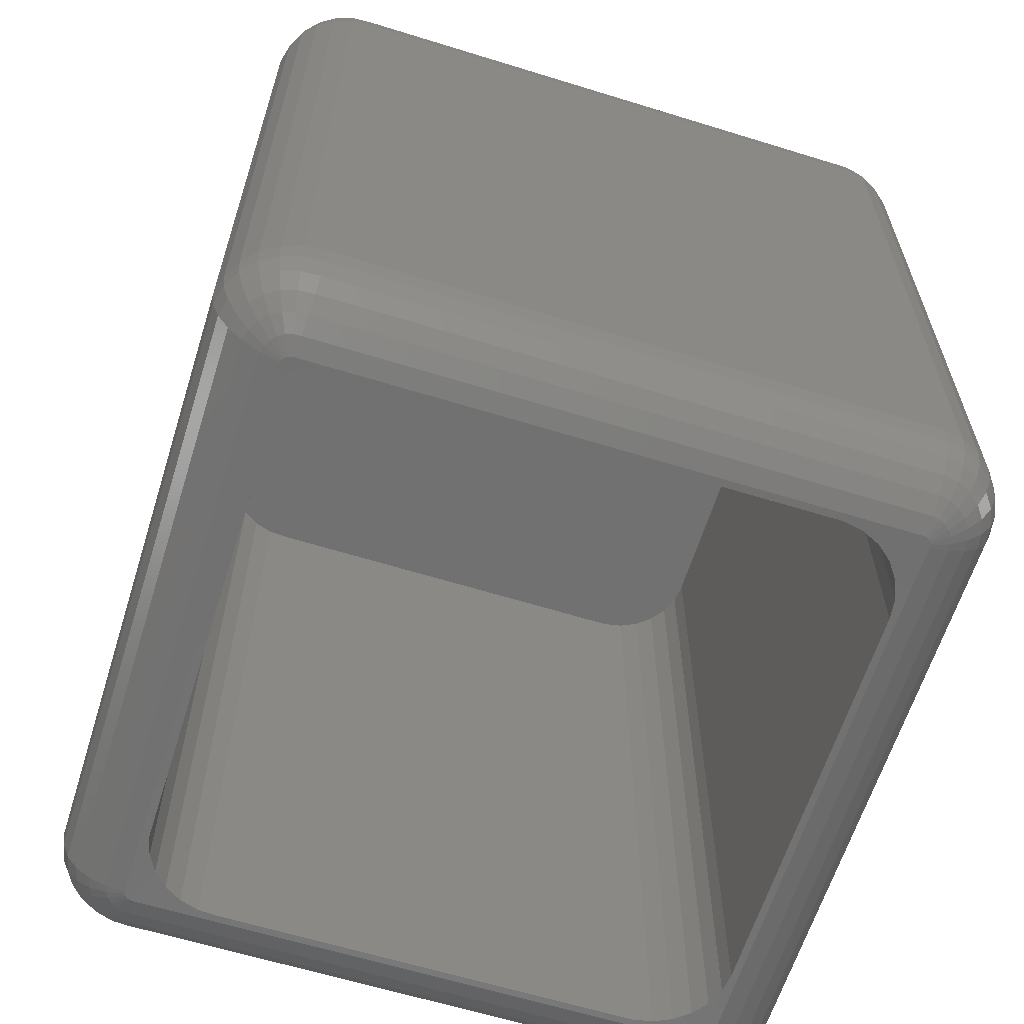
<metadata>
{"format":"stl","ext":"stl","renderer":"f3d","projection":"perspective","resolution":1024,"background":"white","views":[{"elev":-62.7,"azim":-17.4,"up":"+Z"}]}
</metadata>
<code>
# stl→obj: 448 verts, 892 faces
v 4.887 4.408 53.6
v 4.245 3.396 53.31
v 4.668 3.258 53.31
v 1.52 3.622 51.96
v 0.6076 4.445 50.96
v 0.8836 3.37 50.96
v 45.9 5 48.64
v 45.9 40.9 5
v 45.9 40.9 48.64
v 45.9 5 5
v 45.76 5 3.803
v 45.33 40.9 2.676
v 45.76 40.9 3.803
v 45.33 5 2.676
v 5.235 1.265 1.684
v 41.08 2.165 0.8851
v 41.14 1.265 1.684
v 5.178 2.165 0.8851
v 4.17 45.25 50.96
v 3.406 44.29 51.96
v 4.299 44.58 51.96
v 41.18 45.32 2.676
v 5.305 45.75 3.803
v 41.21 45.75 3.803
v 5.278 45.32 2.676
v 41.22 45.89 5
v 5.314 45.89 48.64
v 41.22 45.89 48.64
v 5.314 45.89 5
v 4.09 45.67 49.84
v 5.305 45.75 49.84
v 41.14 44.64 51.96
v 41.08 43.74 52.75
v 41.78 43.6 52.75
v 2.178 44.31 2.676
v 1.072 43.76 3.803
v 1.905 44.64 3.803
v 45.28 43.31 48.64
v 44.55 44.32 5
v 44.55 44.32 48.64
v 45.28 43.31 5
v 0.4862 42.69 49.84
v 0.03943 41.53 48.64
v 0.1836 41.51 49.84
v 2.933 45.29 49.84
v 3.115 44.91 50.96
v 0.03943 4.373 5
v 0.03943 41.53 5
v 0.03943 4.373 48.64
v 42.4 0.3829 49.84
v 41.21 0.1549 49.84
v 41.22 0.009867 48.64
v 42.67 5 0.3249
v 43.74 40.9 0.8851
v 43.74 5 0.8851
v 42.67 40.9 0.3249
v 2.933 45.29 3.803
v 40.94 4.399 53.6
v 5.111 3.23 53.31
v 41.01 3.23 53.31
v 5.038 4.399 53.6
v 5.111 3.23 0.3249
v 4.668 3.258 0.3249
v 5.038 4.399 0.03646
v 41.09 4.427 53.6
v 4.468 2.21 0.8851
v 45.19 3.899 50.96
v 44.78 2.867 50.96
v 45.6 3.793 49.84
v 5.235 44.64 51.96
v 4.468 43.69 52.75
v 5.178 43.74 52.75
v 43.74 40.9 52.75
v 42.62 41.34 53.31
v 42.67 40.9 53.31
v 43.74 5 52.75
v 42.67 5 53.31
v 3.351 41.55 53.31
v 2.182 41.26 52.75
v 3.241 41.12 53.31
v 5.278 45.32 50.96
v 41.21 45.75 49.84
v 42.4 45.52 49.84
v 0.8836 42.53 50.96
v 0.6076 41.46 50.96
v 3.406 44.29 1.684
v 3.115 44.91 2.676
v 4.17 45.25 2.676
v 1.418 43.5 2.676
v 0.8836 42.53 2.676
v 3.351 41.55 0.3249
v 2.359 41.95 0.8851
v 2.702 42.57 0.8851
v 41.45 42.59 0.3249
v 41.01 42.67 0.3249
v 41.78 43.6 0.8851
v 44.55 1.577 48.64
v 45.28 2.591 5
v 45.28 2.591 48.64
v 44.55 1.577 5
v 43.27 1.262 2.676
v 42.91 1.84 1.684
v 44.13 1.969 2.676
v 2.182 4.644 52.75
v 1.287 4.531 51.96
v 0.1836 4.392 49.84
v 43.58 0.7784 5
v 43.58 0.7784 48.64
v 42.27 0.7894 50.96
v 41.18 0.5815 50.96
v 45.76 5 49.84
v 45.76 40.9 49.84
v 43.5 0.901 49.84
v 44.78 43.03 50.96
v 43.63 43.46 51.96
v 44.18 42.7 51.96
v 44.64 5 51.96
v 44.64 40.9 51.96
v 44.64 40.9 1.684
v 45.19 42 2.676
v 3.241 4.778 53.31
v 4.402 40.98 53.6
v 2.614 43.79 51.96
v 3.791 43.47 52.75
v 1.52 42.28 1.684
v 1.972 43.1 1.684
v 0.3511 42.74 48.64
v 0.3511 42.74 5
v 0.9549 2.061 5
v 0.3511 3.159 48.64
v 0.3511 3.159 5
v 0.9549 2.061 48.64
v 2.702 3.33 52.75
v 1.972 2.8 51.96
v 0.1836 4.392 3.803
v 0.1836 41.51 3.803
v 0.4862 3.213 49.84
v 4.09 45.67 3.803
v 44.13 43.93 2.676
v 43.27 44.64 2.676
v 43.5 45 3.803
v 41.14 44.64 1.684
v 5.235 44.64 1.684
v 4.668 42.64 0.3249
v 4.468 43.69 0.8851
v 5.178 43.74 0.8851
v 0.4862 42.69 3.803
v 43.39 42.27 0.8851
v 42.19 42.12 0.3249
v 42.97 42.85 0.8851
v 45.16 2.661 3.803
v 44.44 1.677 3.803
v 44.78 2.867 2.676
v 5.314 0.009867 5
v 5.314 0.009867 48.64
v 41.22 0.009867 5
v 44.18 3.197 1.684
v 43.39 3.632 0.8851
v 44.53 4.069 1.684
v 44.13 1.969 50.96
v 44.44 1.677 49.84
v 44.53 41.83 51.96
v 44.18 3.197 51.96
v 43.63 2.438 51.96
v 41.01 42.67 53.31
v 41.45 42.59 53.31
v 41.5 40.9 53.6
v 41.5 5 53.6
v 45.16 43.24 49.84
v 44.44 44.22 49.84
v 42.45 45.66 5
v 42.45 45.66 48.64
v 45.6 42.11 49.84
v 40.94 41.5 53.6
v 41.49 41.05 53.6
v 5.038 41.5 53.6
v 41.43 41.19 53.6
v 41.34 41.31 53.6
v 41.49 4.85 53.6
v 41.22 41.41 53.6
v 41.43 4.71 53.6
v 41.09 41.47 53.6
v 41.34 4.587 53.6
v 41.22 4.491 53.6
v 4.887 41.49 53.6
v 4.743 41.45 53.6
v 4.402 4.924 53.6
v 4.616 41.37 53.6
v 4.512 41.26 53.6
v 4.743 4.455 53.6
v 4.44 41.12 53.6
v 4.616 4.536 53.6
v 4.512 4.646 53.6
v 4.44 4.778 53.6
v 2.871 0.4759 5
v 4.063 0.08856 48.64
v 2.871 0.4759 48.64
v 4.063 0.08856 5
v 5.278 0.5815 50.96
v 4.09 0.2313 49.84
v 5.305 0.1549 49.84
v 3.19 43.09 52.75
v 3.87 42.27 53.31
v 41.18 45.32 50.96
v 2.359 41.95 52.75
v 1.52 42.28 51.96
v 4.063 45.81 48.64
v 42.45 0.2447 48.64
v 42.45 0.2447 5
v 1.072 2.146 3.803
v 0.4862 3.213 3.803
v 0.8836 3.37 2.676
v 0.9549 43.84 5
v 2.614 43.79 1.684
v 3.19 43.09 0.8851
v 1.072 43.76 49.84
v 1.418 43.5 50.96
v 2.182 4.644 0.8851
v 3.241 41.12 0.3249
v 3.241 4.778 0.3249
v 2.182 41.26 0.8851
v 1.813 1.147 5
v 2.933 0.6073 3.803
v 41.09 41.47 0.03646
v 0.9549 43.84 48.64
v 4.299 44.58 1.684
v 4.063 45.81 5
v 41.08 43.74 0.8851
v 40.94 41.5 0.03646
v 5.111 42.67 0.3249
v 5.038 41.5 0.03646
v 42.42 43.3 0.8851
v 42.91 44.06 1.684
v 41.5 40.9 0.03646
v 42.62 41.34 0.3249
v 43.63 2.438 1.684
v 45.19 3.899 2.676
v 44.78 43.03 2.676
v 43.63 43.46 1.684
v 41.85 42.4 0.3249
v 45.74 3.757 5
v 45.16 43.24 3.803
v 45.6 3.793 3.803
v 5.305 0.1549 3.803
v 4.09 0.2313 3.803
v 5.278 0.5815 2.676
v 1.905 1.259 3.803
v 42.4 0.3829 3.803
v 42.27 0.7894 2.676
v 4.17 0.6511 2.676
v 41.18 0.5815 2.676
v 42.62 4.559 53.31
v 3.87 3.634 53.31
v 3.19 2.811 52.75
v 3.791 2.43 52.75
v 41.45 3.314 53.31
v 41.78 2.299 52.75
v 45.74 3.757 48.64
v 43.27 1.262 50.96
v 42.19 3.786 53.31
v 42.27 45.11 50.96
v 43.39 42.27 52.75
v 42.19 42.12 53.31
v 42.46 41.76 53.31
v 42.4 45.52 3.803
v 42.42 43.3 52.75
v 4.668 42.64 53.31
v 1.972 43.1 51.96
v 1.287 41.37 51.96
v 2.614 2.116 51.96
v 1.418 2.398 50.96
v 1.072 2.146 49.84
v 2.178 1.589 50.96
v 2.702 3.33 0.8851
v 1.52 3.622 1.684
v 2.359 3.954 0.8851
v 3.351 4.347 0.3249
v 4.402 4.924 0.03646
v 4.402 40.98 0.03646
v 4.44 41.12 0.03646
v 0.6076 4.445 2.676
v 0.6076 41.46 2.676
v 1.287 41.37 1.684
v 4.512 41.26 0.03646
v 1.813 44.75 48.64
v 1.813 44.75 5
v 42.19 3.786 0.3249
v 41.34 4.587 0.03646
v 41.43 4.71 0.03646
v 43.65 4.294 0.8851
v 44.64 5 1.684
v 43.5 45 49.84
v 43.5 0.901 3.803
v 3.87 3.634 0.3249
v 3.566 3.958 0.3249
v 4.616 4.536 0.03646
v 42.42 2.602 0.8851
v 42.97 3.056 0.8851
v 3.406 1.614 1.684
v 4.299 1.324 1.684
v 41.21 0.1549 3.803
v 41.01 3.23 0.3249
v 41.78 2.299 0.8851
v 45.33 5 50.96
v 43.39 3.632 52.75
v 42.97 3.056 52.75
v 41.08 2.165 52.75
v 41.14 1.265 51.96
v 42.42 2.602 52.75
v 42.91 1.84 51.96
v 43.65 4.294 52.75
v 44.53 4.069 51.96
v 45.74 42.15 48.64
v 45.33 40.9 50.96
v 45.19 42 50.96
v 45.16 2.661 49.84
v 42.46 4.146 53.31
v 42.97 42.85 52.75
v 41.85 42.4 53.31
v 43.65 41.61 52.75
v 5.111 42.67 53.31
v 3.566 41.94 53.31
v 3.566 3.958 53.31
v 2.702 42.57 52.75
v 2.178 44.31 50.96
v 2.359 3.954 52.75
v 3.115 0.9941 2.676
v 1.287 4.531 1.684
v 4.245 42.51 0.3249
v 3.791 43.47 0.8851
v 4.616 41.37 0.03646
v 3.87 42.27 0.3249
v 41.5 5 0.03646
v 41.45 3.314 0.3249
v 43.65 41.61 0.8851
v 44.53 41.83 1.684
v 41.22 41.41 0.03646
v 42.27 45.11 2.676
v 44.44 44.22 3.803
v 42.06 1.441 1.684
v 40.94 4.399 0.03646
v 5.178 2.165 52.75
v 3.791 2.43 0.8851
v 43.27 44.64 50.96
v 42.06 1.441 51.96
v 42.91 44.06 51.96
v 44.13 43.93 50.96
v 4.245 42.51 53.31
v 2.871 45.43 48.64
v 3.351 4.347 53.31
v 1.905 1.259 49.84
v 2.933 0.6073 49.84
v 2.178 1.589 2.676
v 1.813 1.147 48.64
v 4.245 3.396 0.3249
v 1.418 2.398 2.676
v 4.743 41.45 0.03646
v 4.887 41.49 0.03646
v 2.871 45.43 5
v 42.46 4.146 0.3249
v 42.62 4.559 0.3249
v 41.49 4.85 0.03646
v 41.22 4.491 0.03646
v 41.85 3.503 0.3249
v 42.46 41.76 0.3249
v 42.06 44.46 1.684
v 45.74 42.15 5
v 3.406 1.614 51.96
v 3.115 0.9941 50.96
v 4.17 0.6511 50.96
v 4.468 2.21 52.75
v 41.85 3.503 53.31
v 43.58 45.12 48.64
v 42.06 44.46 51.96
v 1.905 44.64 49.84
v 1.972 2.8 1.684
v 2.614 2.116 1.684
v 4.887 4.408 0.03646
v 3.19 2.811 0.8851
v 4.743 4.455 0.03646
v 4.44 4.778 0.03646
v 4.512 4.646 0.03646
v 41.09 4.427 0.03646
v 43.58 45.12 5
v 5.235 1.265 51.96
v 41.05 9.85 0.03646
v 41.05 36.05 0.03646
v 40.89 37.3 0.03646
v 40.43 38.46 0.03646
v 39.7 39.47 0.03646
v 39.7 6.427 0.03646
v 40.89 8.607 0.03646
v 40.43 7.441 0.03646
v 38.73 5.628 0.03646
v 37.6 5.095 0.03646
v 36.37 4.86 0.03646
v 10.16 4.86 0.03646
v 8.913 4.939 0.03646
v 7.721 5.326 0.03646
v 6.663 5.997 0.03646
v 5.805 6.911 0.03646
v 5.201 8.009 0.03646
v 4.889 9.223 0.03646
v 41.49 41.05 0.03646
v 41.43 41.19 0.03646
v 41.34 41.31 0.03646
v 38.73 40.27 0.03646
v 37.6 40.81 0.03646
v 36.37 41.04 0.03646
v 10.16 41.04 0.03646
v 8.913 40.96 0.03646
v 7.721 40.58 0.03646
v 6.663 39.9 0.03646
v 5.805 38.99 0.03646
v 5.201 37.89 0.03646
v 4.889 36.68 0.03646
v 3.566 41.94 0.3249
v 44.18 42.7 1.684
v 45.6 42.11 3.803
v 4.299 1.324 51.96
v 5.805 6.911 48.64
v 5.201 8.009 48.64
v 6.663 5.997 48.64
v 4.889 9.223 48.64
v 10.16 4.86 48.64
v 36.37 4.86 48.64
v 37.6 5.095 48.64
v 41.05 9.85 48.64
v 40.89 8.607 48.64
v 40.43 7.441 48.64
v 41.05 36.05 48.64
v 39.7 6.427 48.64
v 36.37 41.04 48.64
v 40.89 37.3 48.64
v 38.73 5.628 48.64
v 40.43 38.46 48.64
v 39.7 39.47 48.64
v 38.73 40.27 48.64
v 37.6 40.81 48.64
v 10.16 41.04 48.64
v 8.913 4.939 48.64
v 7.721 5.326 48.64
v 4.889 36.68 48.64
v 8.913 40.96 48.64
v 7.721 40.58 48.64
v 6.663 39.9 48.64
v 5.805 38.99 48.64
v 5.201 37.89 48.64
f 1 2 3
f 4 5 6
f 7 8 9
f 8 7 10
f 11 12 13
f 12 11 14
f 15 16 17
f 16 15 18
f 19 20 21
f 22 23 24
f 23 22 25
f 26 27 28
f 27 26 29
f 27 30 31
f 32 33 34
f 35 36 37
f 38 39 40
f 39 38 41
f 42 43 44
f 30 45 46
f 47 43 48
f 43 47 49
f 50 51 52
f 53 54 55
f 54 53 56
f 35 37 57
f 58 59 60
f 59 58 61
f 62 63 64
f 65 58 60
f 15 66 18
f 67 68 69
f 70 71 72
f 73 74 75
f 75 76 73
f 76 75 77
f 78 79 80
f 81 30 19
f 28 82 83
f 84 44 85
f 86 87 88
f 89 90 36
f 91 92 93
f 94 95 96
f 97 98 99
f 98 97 100
f 101 102 103
f 104 105 4
f 44 5 85
f 5 44 106
f 107 97 108
f 97 107 100
f 109 110 50
f 111 9 112
f 9 111 7
f 97 113 108
f 114 115 116
f 73 117 118
f 117 73 76
f 12 119 120
f 79 121 80
f 121 79 104
f 78 80 122
f 20 123 124
f 93 125 126
f 48 127 128
f 127 48 43
f 129 130 131
f 130 129 132
f 5 106 6
f 133 4 134
f 135 48 136
f 48 135 47
f 43 106 44
f 106 43 49
f 106 49 137
f 88 87 138
f 139 140 141
f 24 29 26
f 29 24 23
f 142 25 22
f 25 142 143
f 144 145 146
f 136 48 147
f 148 149 150
f 151 152 153
f 154 52 155
f 52 154 156
f 157 158 159
f 160 113 161
f 162 73 118
f 163 164 68
f 111 69 7
f 68 160 161
f 34 165 166
f 167 77 75
f 77 167 168
f 70 33 32
f 33 70 72
f 169 170 114
f 171 28 172
f 28 171 26
f 9 173 112
f 174 167 175
f 176 167 174
f 174 175 177
f 167 176 168
f 174 177 178
f 168 58 179
f 174 178 180
f 179 58 181
f 174 180 182
f 181 58 183
f 183 58 184
f 184 58 65
f 61 168 176
f 168 61 58
f 122 176 185
f 176 122 61
f 122 185 186
f 187 61 122
f 122 186 188
f 61 187 1
f 122 188 189
f 1 187 190
f 122 189 191
f 190 187 192
f 192 187 193
f 193 187 194
f 195 196 197
f 196 195 198
f 199 200 201
f 124 202 203
f 81 32 204
f 32 81 70
f 205 206 79
f 27 207 30
f 50 110 51
f 156 208 52
f 208 156 209
f 210 211 212
f 147 128 213
f 93 214 215
f 127 43 42
f 216 84 217
f 218 219 220
f 219 218 221
f 195 222 223
f 221 125 92
f 224 95 94
f 36 147 213
f 128 225 213
f 225 128 127
f 143 88 25
f 23 138 29
f 226 86 88
f 138 227 29
f 228 143 142
f 143 228 146
f 229 230 95
f 230 229 231
f 230 144 146
f 224 229 95
f 232 96 233
f 56 234 235
f 103 236 153
f 153 159 237
f 238 239 139
f 240 224 94
f 98 151 241
f 242 39 41
f 209 108 208
f 108 209 107
f 103 102 236
f 10 243 11
f 241 243 10
f 244 245 246
f 223 222 247
f 248 249 101
f 246 250 15
f 17 246 15
f 246 17 251
f 168 179 252
f 253 254 255
f 256 60 257
f 258 10 7
f 10 258 241
f 99 241 258
f 241 99 98
f 161 113 97
f 259 109 50
f 181 183 260
f 179 181 252
f 166 165 182
f 165 174 182
f 83 204 261
f 172 28 83
f 262 263 264
f 264 177 74
f 141 265 171
f 265 26 171
f 34 166 266
f 115 262 116
f 71 124 267
f 80 187 122
f 187 80 121
f 33 165 34
f 31 30 81
f 268 84 206
f 225 42 216
f 225 127 42
f 269 104 79
f 104 269 105
f 205 79 78
f 254 270 255
f 192 2 190
f 6 106 137
f 271 272 273
f 274 275 276
f 277 220 278
f 220 279 278
f 279 220 219
f 279 91 280
f 222 129 210
f 281 136 282
f 136 281 135
f 283 282 125
f 221 283 125
f 231 144 230
f 280 91 284
f 147 48 128
f 89 36 35
f 213 285 286
f 285 213 225
f 36 213 286
f 114 116 162
f 265 24 26
f 95 146 228
f 146 95 230
f 91 221 92
f 287 288 289
f 159 290 55
f 55 119 291
f 119 55 54
f 172 83 292
f 96 95 228
f 96 228 142
f 98 100 151
f 151 153 243
f 100 152 151
f 293 101 103
f 237 291 14
f 251 17 249
f 294 295 296
f 297 287 298
f 209 156 248
f 250 299 300
f 1 3 61
f 134 271 273
f 15 250 300
f 251 244 246
f 244 251 301
f 18 302 16
f 302 18 62
f 17 16 303
f 304 117 67
f 305 260 306
f 201 110 199
f 110 201 51
f 257 307 308
f 306 309 310
f 76 311 312
f 313 173 9
f 117 314 118
f 314 117 304
f 304 67 111
f 315 162 118
f 316 161 97
f 113 208 108
f 259 50 113
f 310 109 259
f 160 310 259
f 258 316 99
f 7 69 258
f 65 60 256
f 317 260 305
f 262 264 74
f 318 263 262
f 266 319 263
f 319 182 180
f 263 178 177
f 262 74 320
f 173 315 112
f 72 267 321
f 321 267 176
f 203 322 188
f 192 323 253
f 27 82 28
f 82 27 31
f 268 206 324
f 325 217 268
f 325 268 123
f 70 21 71
f 30 46 19
f 324 206 205
f 42 44 84
f 216 42 84
f 133 134 270
f 104 4 326
f 250 327 299
f 211 47 135
f 323 133 253
f 2 255 3
f 154 198 245
f 201 200 155
f 274 276 277
f 275 281 328
f 328 282 283
f 282 328 281
f 92 125 93
f 329 330 144
f 125 90 126
f 331 332 329
f 215 214 330
f 125 282 90
f 282 136 90
f 37 286 57
f 37 36 286
f 333 56 53
f 56 333 234
f 303 334 297
f 16 302 303
f 335 235 148
f 119 54 336
f 152 103 153
f 14 119 12
f 119 14 291
f 337 224 240
f 54 235 335
f 338 142 22
f 338 22 265
f 242 339 39
f 238 139 339
f 159 55 291
f 241 151 243
f 340 303 102
f 249 17 340
f 249 340 102
f 62 341 302
f 341 62 64
f 303 302 334
f 301 154 244
f 154 301 156
f 293 248 101
f 200 197 196
f 200 196 155
f 60 342 307
f 342 60 59
f 15 300 66
f 66 343 63
f 306 260 309
f 114 162 315
f 292 83 344
f 117 76 312
f 68 164 160
f 155 51 201
f 51 155 52
f 113 50 208
f 50 52 208
f 163 305 164
f 160 259 113
f 310 257 345
f 310 345 109
f 316 97 99
f 311 305 312
f 312 305 163
f 77 252 76
f 77 168 252
f 74 177 175
f 169 114 173
f 313 169 173
f 31 204 82
f 204 31 81
f 204 32 261
f 115 346 318
f 116 262 162
f 320 74 73
f 40 292 170
f 347 115 114
f 115 318 262
f 292 344 347
f 176 267 185
f 324 205 78
f 267 348 185
f 321 174 165
f 174 321 176
f 72 165 33
f 165 72 321
f 189 78 191
f 191 78 122
f 193 323 192
f 285 225 216
f 207 349 30
f 348 124 203
f 72 71 267
f 70 19 21
f 81 19 70
f 267 124 348
f 348 203 188
f 206 269 79
f 217 84 268
f 105 5 4
f 350 104 326
f 326 4 133
f 273 351 352
f 6 137 272
f 223 247 353
f 222 197 354
f 197 222 195
f 190 2 1
f 154 245 244
f 63 343 355
f 355 343 294
f 295 274 277
f 353 210 356
f 328 221 218
f 221 328 283
f 275 328 218
f 332 215 330
f 126 90 89
f 126 89 35
f 226 88 143
f 145 330 226
f 332 330 329
f 330 214 86
f 357 329 358
f 90 147 36
f 90 136 147
f 227 349 207
f 349 227 359
f 25 138 23
f 29 207 27
f 207 29 227
f 158 360 361
f 361 289 362
f 287 363 288
f 297 364 287
f 236 102 298
f 236 158 157
f 102 297 298
f 102 303 297
f 148 150 239
f 235 365 148
f 56 235 54
f 11 237 14
f 243 237 11
f 265 22 24
f 366 142 338
f 139 233 140
f 239 233 139
f 313 41 38
f 41 313 367
f 237 159 291
f 243 153 237
f 340 17 303
f 101 249 102
f 248 251 249
f 209 248 293
f 152 293 103
f 100 293 152
f 270 134 273
f 59 3 342
f 61 3 59
f 368 369 370
f 3 255 371
f 18 66 63
f 18 63 62
f 69 316 258
f 117 312 67
f 164 310 160
f 68 161 316
f 372 65 256
f 309 257 310
f 69 68 316
f 111 67 69
f 76 252 311
f 311 252 305
f 252 317 305
f 252 181 317
f 373 172 292
f 373 292 40
f 82 204 83
f 374 34 346
f 261 374 346
f 74 175 167
f 74 167 75
f 162 262 320
f 162 320 73
f 38 169 313
f 38 40 169
f 346 266 318
f 346 34 266
f 138 359 227
f 45 325 46
f 185 348 186
f 186 348 188
f 187 350 194
f 21 124 71
f 21 20 124
f 375 216 325
f 19 46 20
f 85 105 269
f 105 85 5
f 84 85 206
f 206 85 269
f 350 326 133
f 193 350 323
f 194 350 193
f 350 133 323
f 273 272 351
f 352 197 200
f 134 6 271
f 4 6 134
f 198 195 245
f 223 353 327
f 353 376 377
f 131 49 47
f 49 131 130
f 245 327 250
f 246 245 250
f 299 377 343
f 64 63 378
f 343 379 294
f 380 355 296
f 276 275 218
f 381 277 278
f 379 274 294
f 382 277 381
f 219 221 91
f 279 219 91
f 93 126 214
f 214 126 35
f 330 86 226
f 144 330 145
f 358 329 144
f 358 144 231
f 88 138 25
f 359 285 349
f 285 359 286
f 361 362 333
f 361 333 53
f 55 361 53
f 364 383 363
f 297 334 364
f 120 336 238
f 119 336 120
f 150 232 233
f 365 149 148
f 150 233 239
f 149 240 232
f 233 366 338
f 39 373 40
f 373 39 384
f 140 265 141
f 367 242 41
f 9 367 313
f 367 9 8
f 298 287 158
f 236 298 158
f 107 209 293
f 107 293 100
f 156 301 248
f 301 251 248
f 369 352 200
f 270 273 369
f 307 385 308
f 385 307 342
f 3 371 342
f 317 181 260
f 257 60 307
f 306 310 164
f 305 306 164
f 67 312 68
f 312 163 68
f 183 184 260
f 309 256 257
f 344 261 346
f 83 261 344
f 263 177 264
f 263 180 178
f 112 315 314
f 315 118 314
f 173 114 315
f 40 170 169
f 266 263 318
f 319 180 263
f 124 123 202
f 123 268 324
f 45 375 325
f 325 216 217
f 349 285 45
f 30 349 45
f 187 121 350
f 121 104 350
f 253 255 2
f 192 253 2
f 222 132 129
f 132 222 354
f 271 6 272
f 376 275 274
f 327 377 299
f 222 210 247
f 327 353 377
f 376 212 275
f 129 211 210
f 129 131 211
f 131 47 211
f 198 155 196
f 155 198 154
f 341 333 362
f 333 386 234
f 341 362 289
f 387 234 386
f 341 289 288
f 388 234 387
f 341 288 363
f 389 234 388
f 341 363 383
f 390 234 389
f 229 234 390
f 333 341 391
f 333 392 386
f 333 393 392
f 333 391 393
f 341 394 391
f 341 395 394
f 341 396 395
f 341 397 396
f 64 397 341
f 64 398 397
f 64 399 398
f 64 400 399
f 278 400 64
f 400 278 401
f 401 278 402
f 402 278 403
f 278 64 378
f 234 229 404
f 404 229 405
f 405 229 406
f 406 229 337
f 337 229 224
f 407 229 390
f 408 229 407
f 409 229 408
f 410 229 409
f 410 231 229
f 411 231 410
f 412 231 411
f 413 231 412
f 279 413 414
f 279 414 415
f 279 415 416
f 413 279 231
f 403 278 416
f 278 378 380
f 279 416 278
f 278 380 296
f 231 279 358
f 278 296 382
f 358 279 357
f 278 382 381
f 357 279 331
f 331 279 284
f 284 279 280
f 294 274 295
f 355 294 296
f 276 218 277
f 277 218 220
f 300 343 66
f 300 299 343
f 284 417 331
f 332 93 215
f 417 93 332
f 331 417 332
f 145 226 143
f 146 145 143
f 331 329 357
f 87 35 57
f 87 57 138
f 360 289 361
f 159 158 290
f 302 341 383
f 364 363 287
f 12 120 13
f 335 148 336
f 54 335 336
f 336 148 418
f 418 148 239
f 405 406 149
f 406 337 149
f 404 405 235
f 234 404 235
f 233 96 366
f 96 142 366
f 384 172 373
f 172 384 171
f 10 13 8
f 13 10 11
f 8 419 367
f 153 157 159
f 153 236 157
f 351 354 352
f 352 354 197
f 369 273 352
f 420 368 370
f 370 200 199
f 371 420 385
f 372 256 309
f 260 372 309
f 261 32 374
f 374 32 34
f 170 347 114
f 170 292 347
f 304 112 314
f 112 304 111
f 344 346 347
f 347 346 115
f 266 166 319
f 166 182 319
f 203 324 322
f 322 324 78
f 46 325 123
f 46 123 20
f 45 285 375
f 285 216 375
f 253 133 254
f 133 270 254
f 272 132 354
f 351 272 354
f 245 223 327
f 245 195 223
f 247 210 353
f 377 376 274
f 378 355 380
f 63 355 378
f 295 277 382
f 296 295 382
f 343 377 379
f 379 377 274
f 284 91 417
f 91 93 417
f 57 359 138
f 57 286 359
f 86 214 87
f 214 35 87
f 158 361 290
f 290 361 55
f 158 287 360
f 287 289 360
f 419 238 242
f 120 238 419
f 13 419 8
f 13 120 419
f 150 149 232
f 149 337 240
f 235 405 365
f 365 405 149
f 39 141 384
f 141 171 384
f 371 255 420
f 342 371 385
f 345 308 109
f 257 308 345
f 255 368 420
f 255 270 368
f 260 184 372
f 184 65 372
f 202 123 324
f 202 324 203
f 322 78 189
f 188 322 189
f 137 49 130
f 272 137 132
f 137 130 132
f 356 212 376
f 210 212 356
f 334 383 364
f 334 302 383
f 233 338 140
f 140 338 265
f 139 141 339
f 339 141 39
f 240 94 232
f 232 94 96
f 199 308 385
f 308 199 110
f 109 308 110
f 370 369 200
f 368 270 369
f 353 356 376
f 211 135 212
f 212 135 281
f 212 281 275
f 419 242 367
f 238 339 242
f 385 370 199
f 420 370 385
f 336 418 238
f 418 239 238
f 421 402 422
f 402 421 401
f 423 401 421
f 401 423 400
f 422 403 424
f 403 422 402
f 396 425 426
f 425 396 397
f 395 426 427
f 426 395 396
f 426 428 429
f 425 428 426
f 426 429 430
f 428 425 431
f 426 430 432
f 431 433 434
f 426 432 435
f 434 433 436
f 426 435 427
f 436 433 437
f 437 433 438
f 438 433 439
f 440 431 425
f 431 440 433
f 424 425 441
f 425 424 440
f 424 441 442
f 443 440 424
f 424 442 423
f 440 443 444
f 424 423 421
f 444 443 445
f 424 421 422
f 445 443 446
f 446 443 447
f 447 443 448
f 399 423 442
f 423 399 400
f 386 431 387
f 431 386 428
f 424 416 443
f 416 424 403
f 447 413 446
f 413 447 414
f 443 415 448
f 415 443 416
f 409 439 433
f 439 409 408
f 410 433 440
f 433 410 409
f 413 445 446
f 445 413 412
f 388 436 389
f 436 388 434
f 387 434 388
f 434 387 431
f 392 428 386
f 428 392 429
f 391 430 393
f 430 391 432
f 397 441 425
f 441 397 398
f 448 414 447
f 414 448 415
f 408 438 439
f 438 408 407
f 407 437 438
f 437 407 390
f 389 437 390
f 437 389 436
f 393 429 392
f 429 393 430
f 391 435 432
f 435 391 394
f 412 444 445
f 444 412 411
f 411 440 444
f 440 411 410
f 394 427 435
f 427 394 395
f 398 442 441
f 442 398 399

</code>
